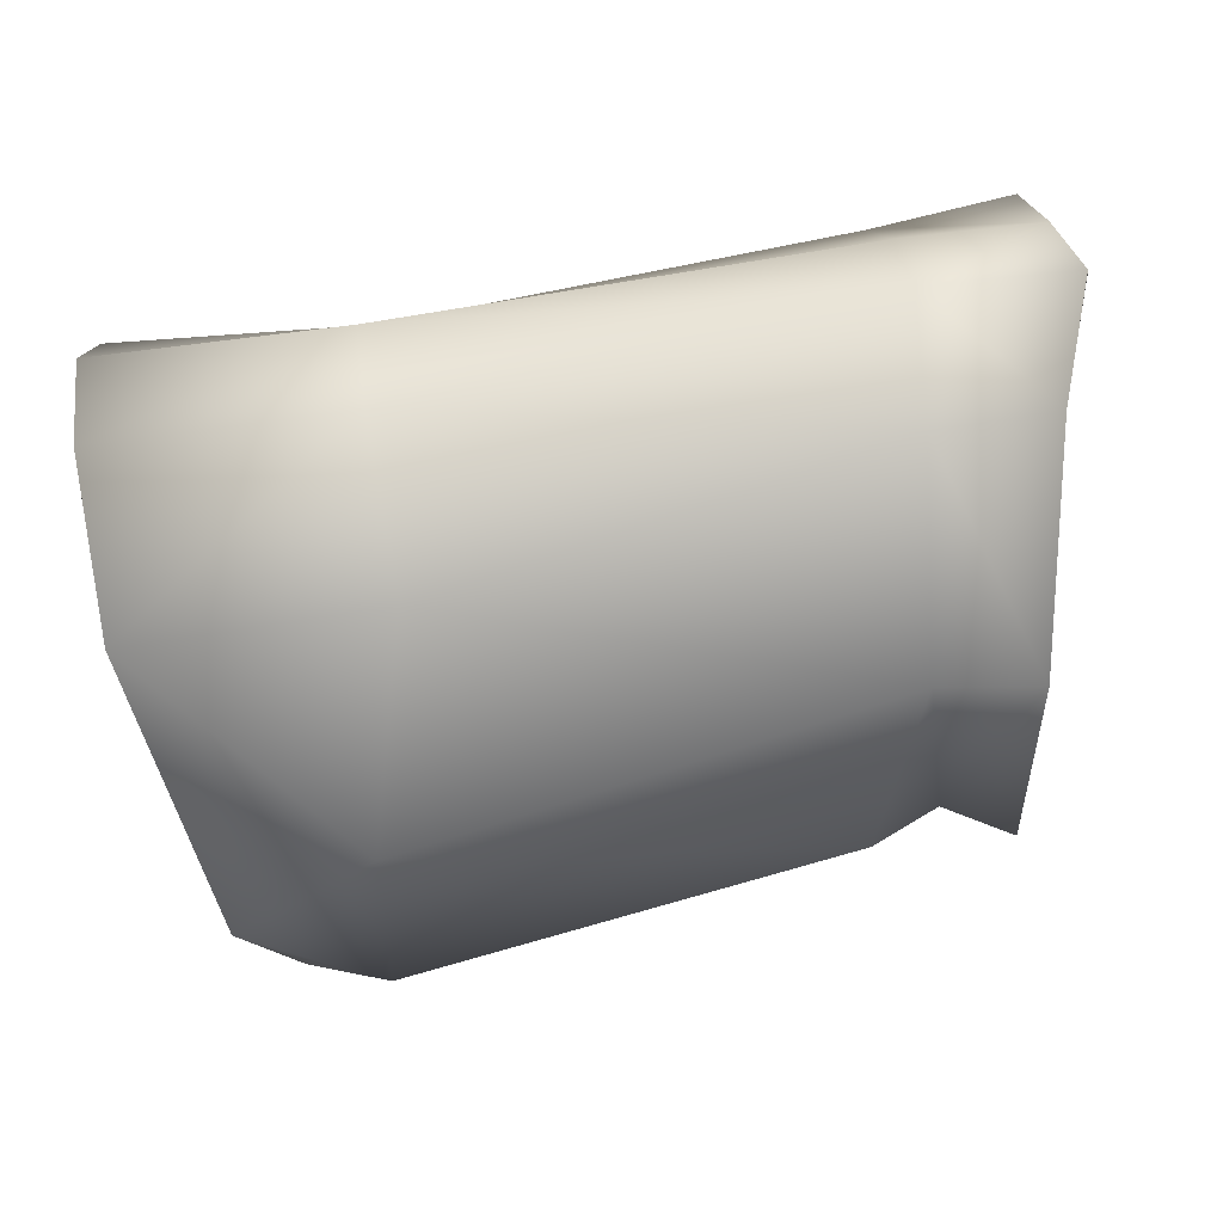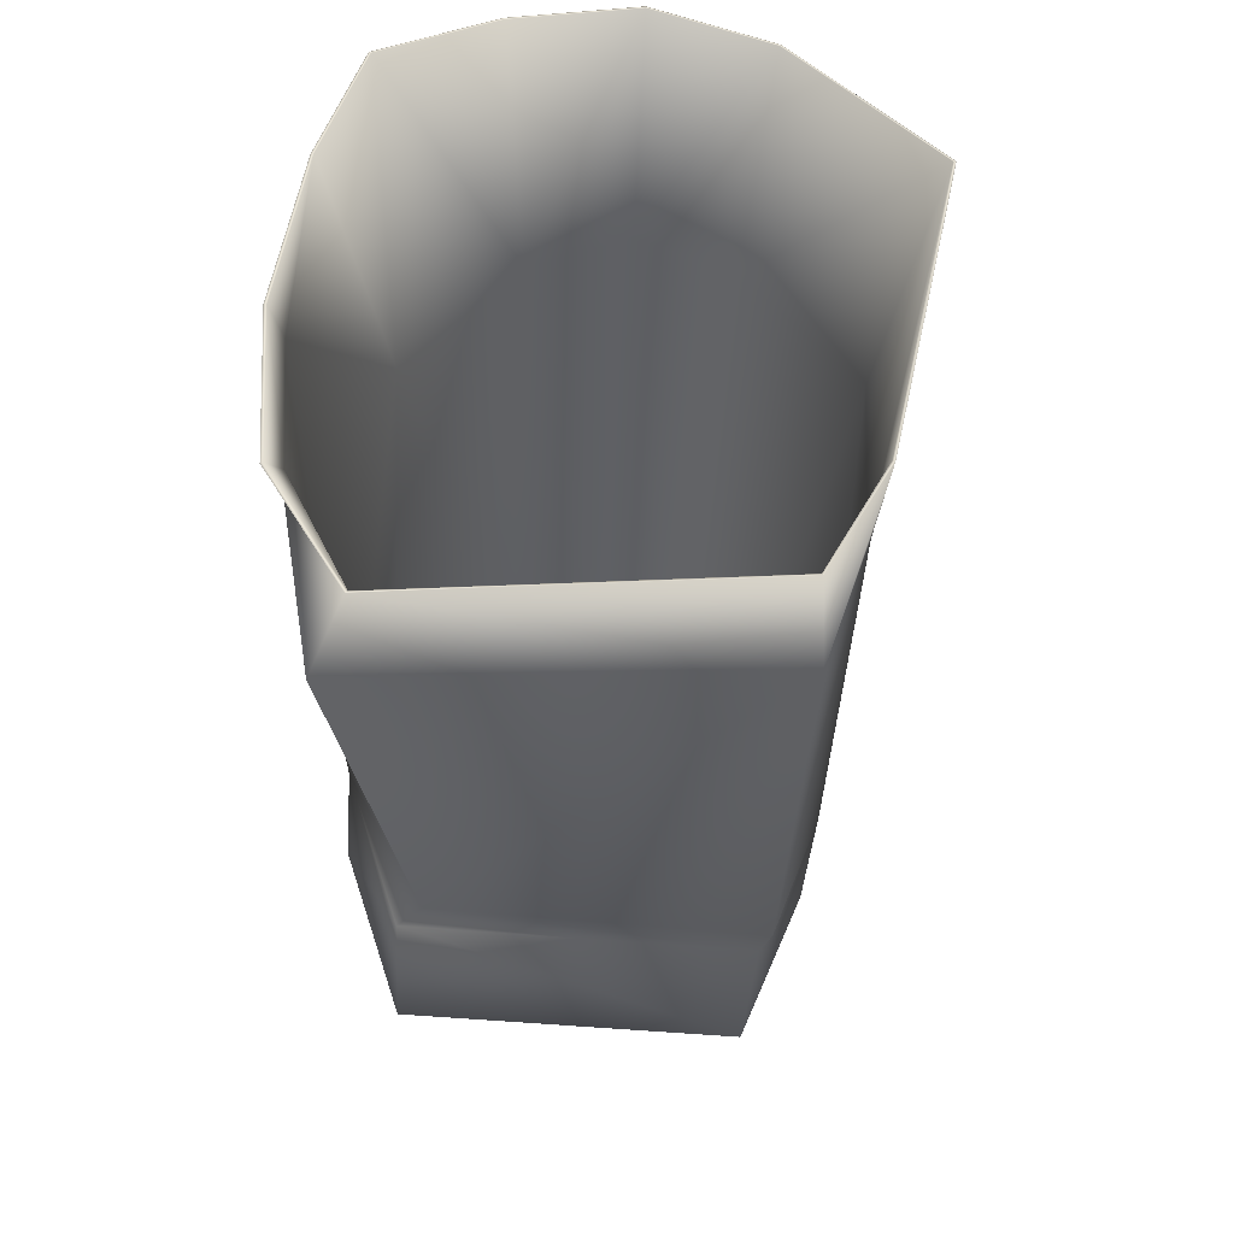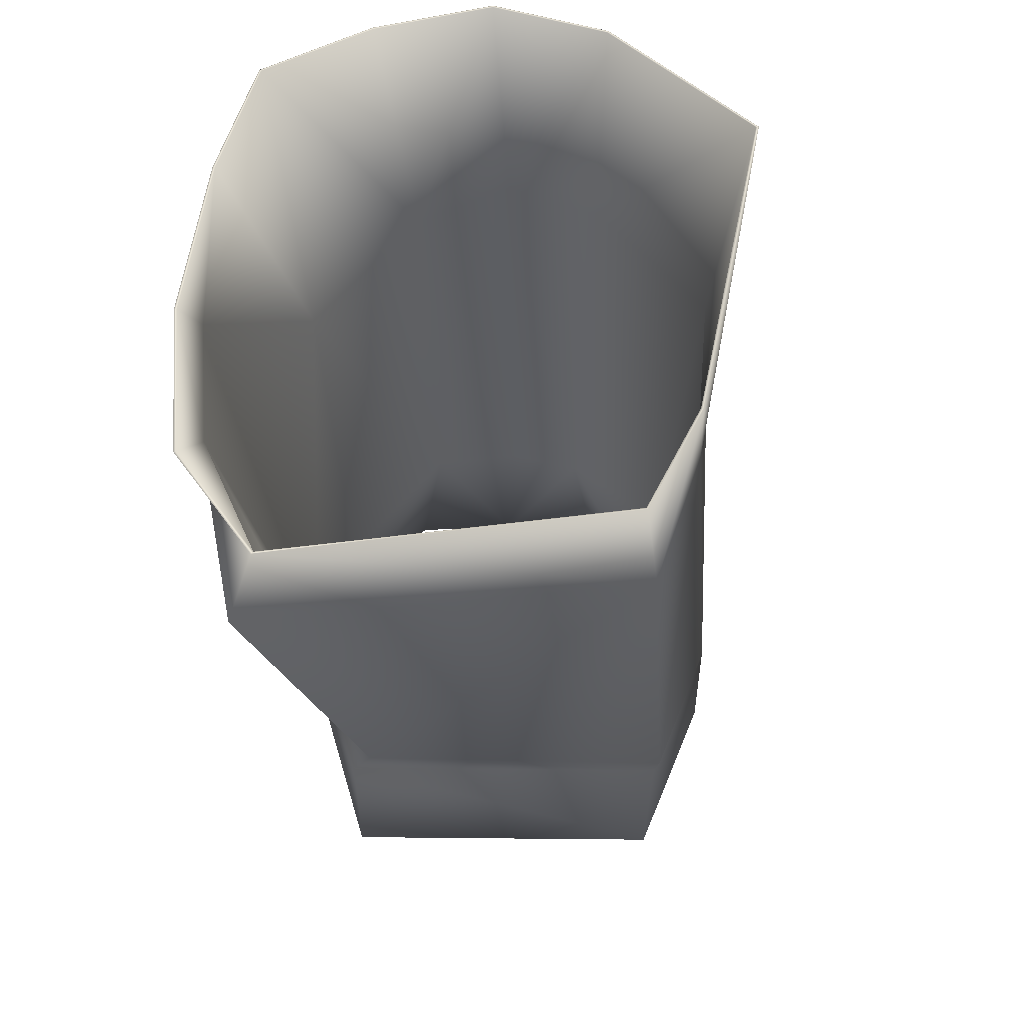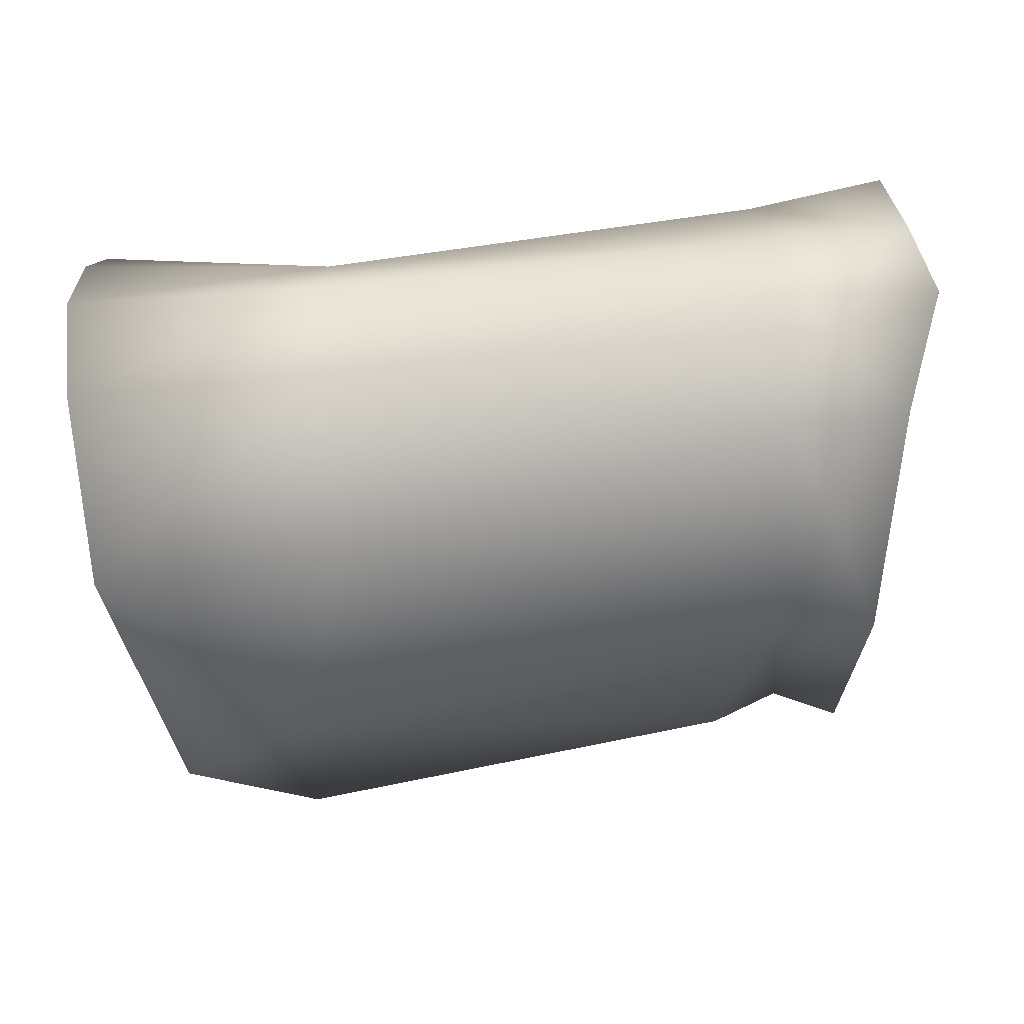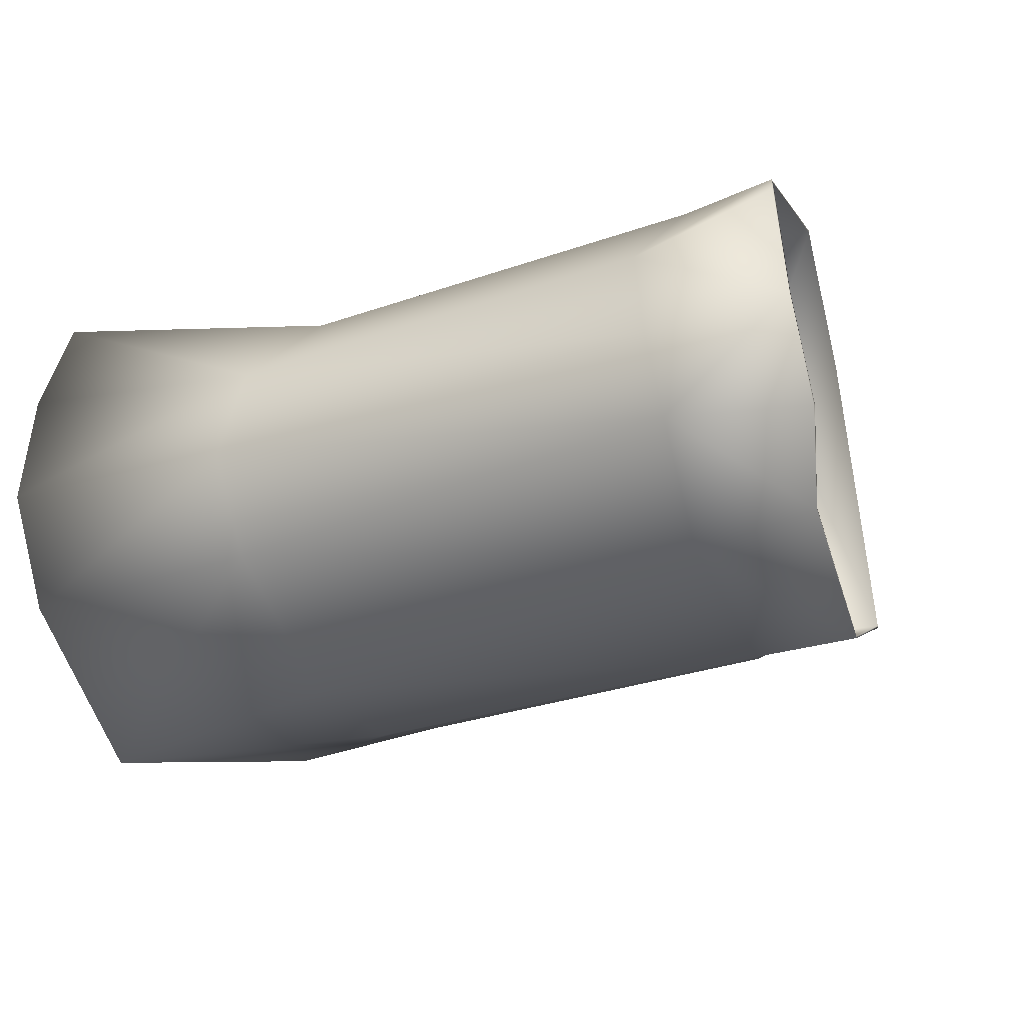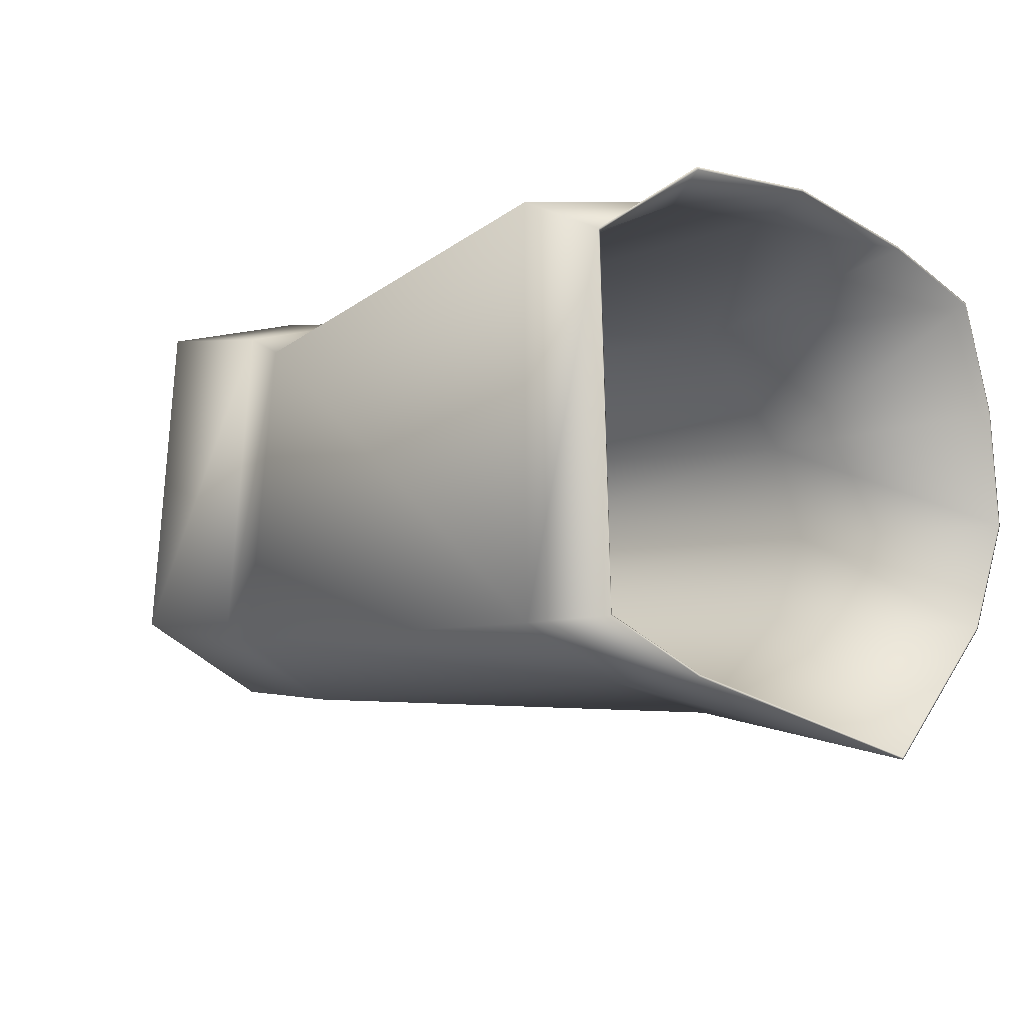
<metadata>
{"format":"obj","ext":"obj","renderer":"f3d","projection":"perspective","resolution":1024,"background":"white","views":[{"elev":-64.2,"azim":7.3,"up":"+Y"},{"elev":-43.0,"azim":-90.8,"up":"+Z"},{"elev":-37.7,"azim":-85.0,"up":"+Z"},{"elev":-52.4,"azim":3.9,"up":"+Y"},{"elev":-20.5,"azim":25.6,"up":"+Y"},{"elev":-7.8,"azim":-141.3,"up":"+Y"}]}
</metadata>
<code>
v 80.73 -3.852 53.57
v 82.45 -4.018 53.35
v 80.78 -4.258 53.08
v 82.48 -3.649 53.68
v 80.7 -3.499 53.73
v 82.44 -3.363 53.75
v 80.72 -3.128 53.59
v 82.38 -3.03 53.68
v 80.76 -2.722 53.12
v 82.41 -2.641 53.22
v 82.96 -3.303 53.72
v 83.01 -3.708 53.69
v 82.91 -2.893 53.7
v 82.76 -2.591 53.25
v 82.76 -4.134 52.49
v 82.89 -3.929 53.32
v 82.39 -4.177 52.55
v 80.55 -4.185 52.15
v 82.38 -2.506 52.74
v 82.7 -2.489 52.62
v 79.92 -4.457 53.14
v 80.03 -4.195 51.94
v 79.82 -3.941 53.6
v 79.78 -3.52 53.74
v 79.75 -3.078 53.63
v 79.74 -2.674 53.42
v 79.8 -2.529 52.99
v 80.15 -2.454 52.55
v 79.83 -2.446 52.34
v 80.2 -2.489 52.06
v 79.91 -2.481 51.78
v 80.49 -4.012 51.58
v 82.04 -2.823 51.9
v 80.39 -2.598 51.43
v 82.15 -3.977 51.88
v 82.4 -3.948 51.99
v 82.66 -3.889 51.81
v 82.28 -2.721 52
v 82.55 -2.723 51.81
v 80.14 -2.711 51.52
v 80.21 -3.999 51.67
v 80.21 -4.003 51.66
v 80.14 -2.703 51.51
v 82.54 -2.716 51.81
v 82.28 -2.714 51.98
v 82.65 -3.897 51.8
v 82.4 -3.954 51.98
v 82.16 -3.983 51.87
v 80.39 -2.59 51.42
v 82.05 -2.814 51.89
v 80.49 -4.019 51.57
v 79.91 -2.471 51.77
v 80.2 -2.479 52.05
v 79.83 -2.436 52.34
v 80.15 -2.444 52.56
v 79.8 -2.519 52.99
v 79.74 -2.666 53.43
v 79.76 -3.074 53.64
v 79.78 -3.52 53.75
v 79.82 -3.946 53.61
v 80.03 -4.205 51.93
v 79.92 -4.468 53.14
v 82.7 -2.479 52.62
v 82.38 -2.495 52.73
v 80.55 -4.195 52.15
v 82.39 -4.187 52.55
v 82.89 -3.938 53.33
v 82.76 -4.144 52.48
v 82.76 -2.582 53.25
v 82.91 -2.888 53.71
v 83.01 -3.714 53.7
v 82.96 -3.303 53.73
v 82.4 -2.632 53.22
v 80.76 -2.713 53.12
v 82.38 -3.025 53.69
v 80.72 -3.123 53.6
v 82.44 -3.362 53.76
v 80.7 -3.5 53.74
v 82.48 -3.654 53.69
v 80.78 -4.268 53.08
v 82.45 -4.027 53.35
v 80.73 -3.858 53.58
f 1 2 3
f 1 4 2
f 4 1 5
f 5 6 4
f 7 6 5
f 8 6 7
f 9 8 7
f 9 10 8
f 4 6 11
f 11 12 4
f 11 6 8
f 8 13 11
f 14 8 10
f 14 13 8
f 15 2 16
f 15 17 2
f 17 3 2
f 17 18 3
f 19 14 10
f 19 20 14
f 21 18 22
f 21 3 18
f 1 21 23
f 1 3 21
f 5 23 24
f 5 1 23
f 7 24 25
f 7 5 24
f 26 7 25
f 26 9 7
f 27 9 26
f 27 28 9
f 27 29 28
f 30 29 31
f 30 28 29
f 28 30 19
f 9 19 10
f 9 28 19
f 32 33 34
f 32 35 33
f 18 35 32
f 18 17 35
f 15 36 17
f 15 37 36
f 37 38 36
f 37 39 38
f 38 20 19
f 38 39 20
f 32 40 41
f 32 34 40
f 33 36 38
f 33 35 36
f 36 35 17
f 40 30 31
f 40 34 30
f 19 33 38
f 32 22 18
f 32 41 22
f 33 30 34
f 33 19 30
f 4 16 2
f 4 12 16
f 29 27 56
f 29 56 54
f 20 39 44
f 20 44 63
f 13 14 69
f 13 69 70
f 37 15 68
f 37 68 46
f 24 23 60
f 24 60 59
f 22 41 42
f 22 42 61
f 25 24 59
f 25 59 58
f 26 25 58
f 26 58 57
f 12 11 72
f 12 72 71
f 14 20 63
f 14 63 69
f 31 29 54
f 31 54 52
f 21 22 61
f 21 61 62
f 11 13 70
f 11 70 72
f 23 21 62
f 23 62 60
f 16 12 71
f 16 71 67
f 15 16 67
f 15 67 68
f 27 26 57
f 27 57 56
f 40 31 52
f 40 52 43
f 39 37 46
f 39 46 44
f 41 40 43
f 41 43 42
f 80 81 82
f 81 79 82
f 78 82 79
f 79 77 78
f 78 77 76
f 76 77 75
f 76 75 74
f 75 73 74
f 72 77 79
f 79 71 72
f 75 77 72
f 72 70 75
f 73 75 69
f 75 70 69
f 67 81 68
f 81 66 68
f 81 80 66
f 80 65 66
f 73 69 64
f 69 63 64
f 61 65 62
f 65 80 62
f 60 62 82
f 62 80 82
f 59 60 78
f 60 82 78
f 58 59 76
f 59 78 76
f 58 76 57
f 76 74 57
f 57 74 56
f 74 55 56
f 55 54 56
f 52 54 53
f 54 55 53
f 64 53 55
f 73 64 74
f 64 55 74
f 49 50 51
f 50 48 51
f 51 48 65
f 48 66 65
f 66 47 68
f 47 46 68
f 47 45 46
f 45 44 46
f 64 63 45
f 63 44 45
f 42 43 51
f 43 49 51
f 45 47 50
f 47 48 50
f 66 48 47
f 52 53 43
f 53 49 43
f 45 50 64
f 65 61 51
f 61 42 51
f 49 53 50
f 53 64 50
f 81 67 79
f 67 71 79

</code>
